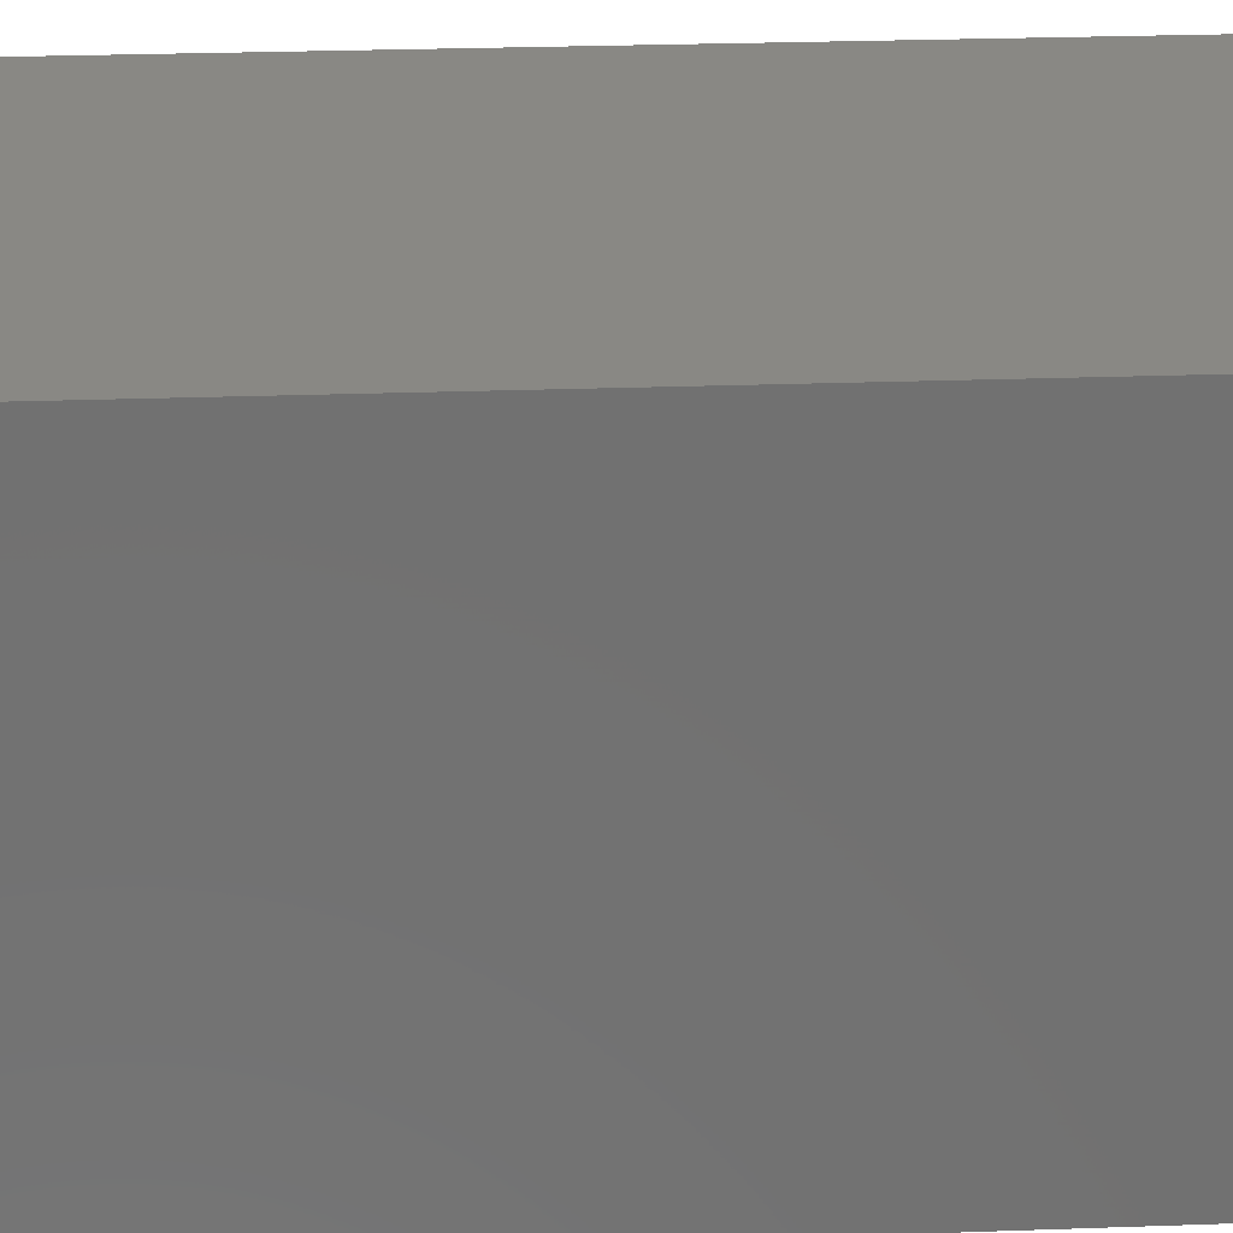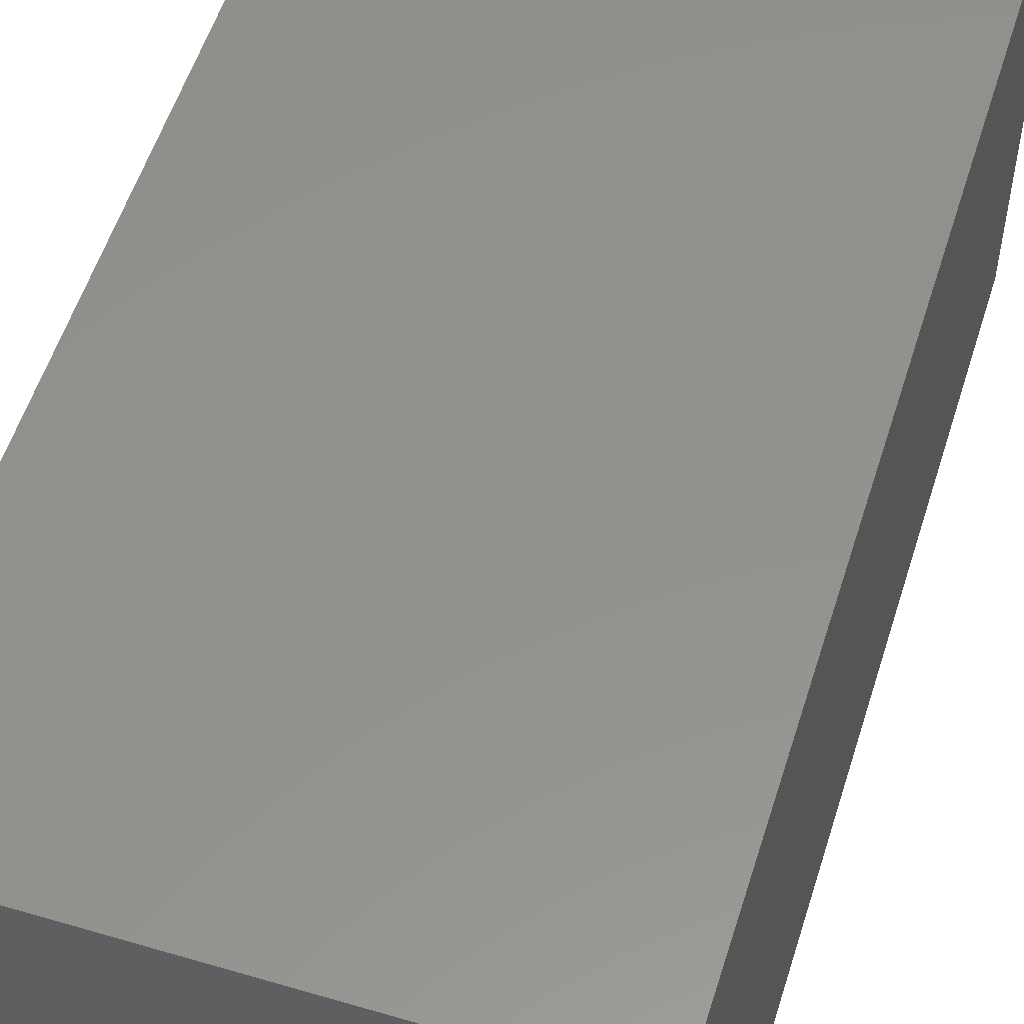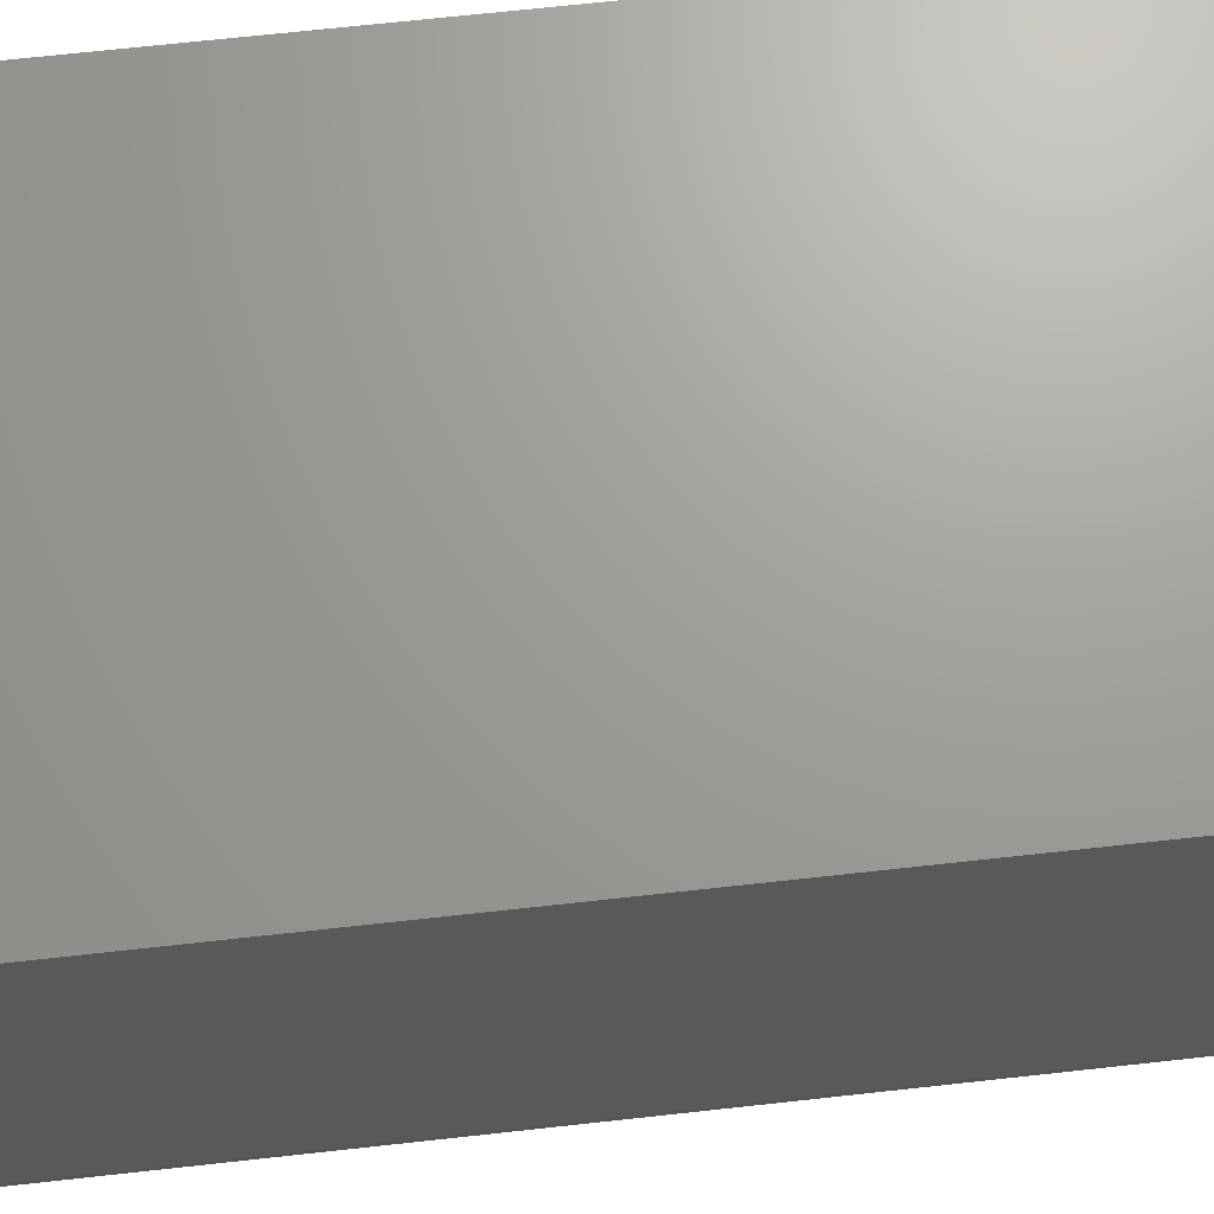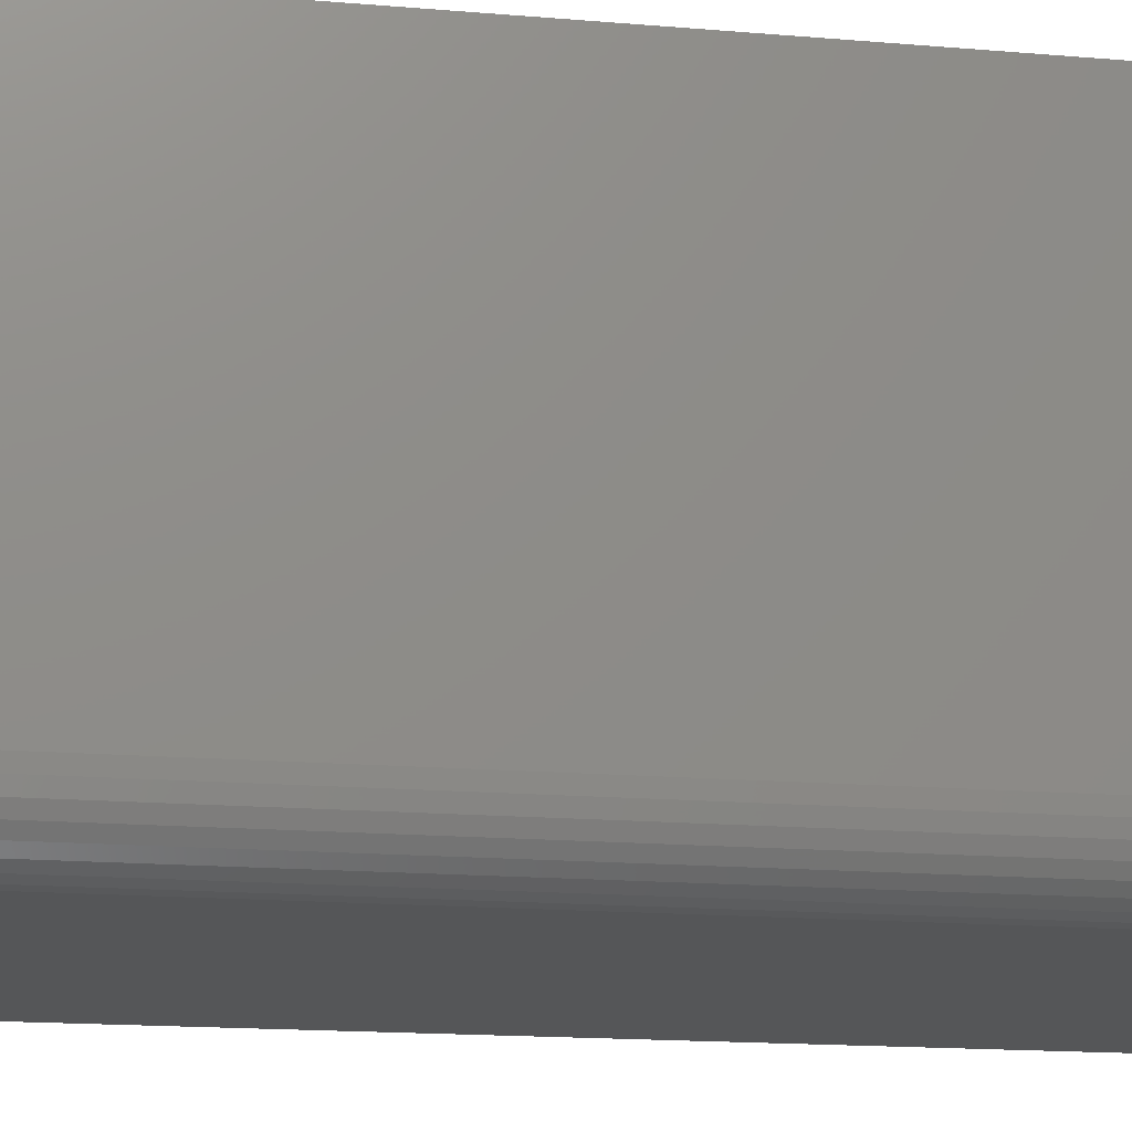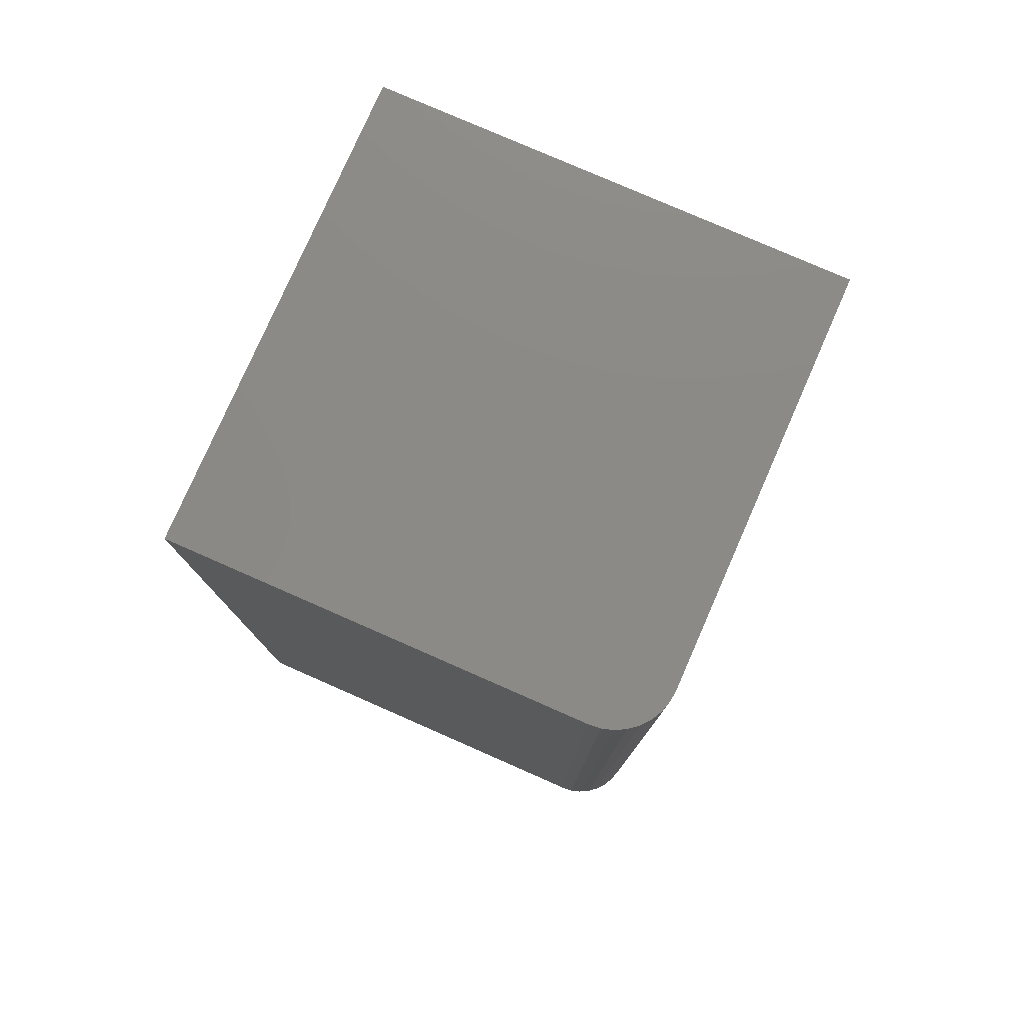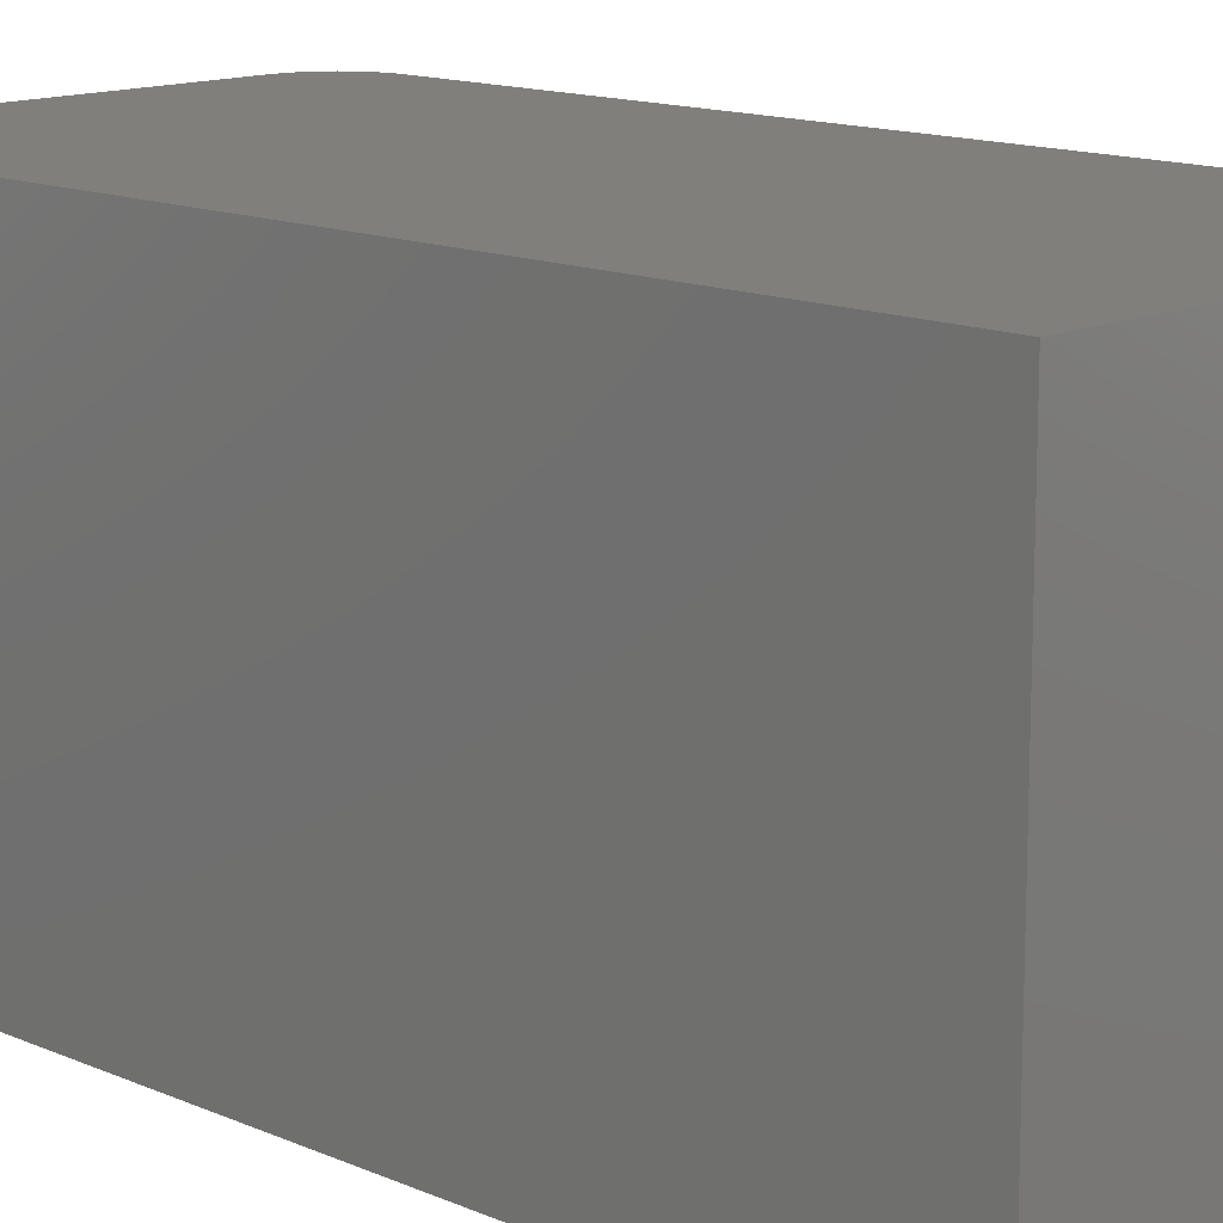
<metadata>
{"format":"stl","ext":"stl","renderer":"f3d","projection":"perspective","resolution":1024,"background":"white","views":[{"elev":26.8,"azim":86.8,"up":"+Z"},{"elev":55.1,"azim":17.3,"up":"+Z"},{"elev":68.8,"azim":-96.3,"up":"+Z"},{"elev":-15.9,"azim":-100.2,"up":"+Z"},{"elev":78.4,"azim":-156.3,"up":"+Y"},{"elev":13.7,"azim":134.2,"up":"+Z"}]}
</metadata>
<code>
# stl→obj: 104 verts, 204 faces
v 0.375 -0.7031 6.199e-17
v 0.375 -0.7031 -0.3281
v 0.3759 -0.7123 6.245e-17
v 0.3759 -0.7123 -0.3281
v 0.3786 -0.7211 6.277e-17
v 0.3786 -0.7211 -0.3281
v 0.3829 -0.7292 6.296e-17
v 0.3829 -0.7292 -0.3281
v 0.3887 -0.7363 6.299e-17
v 0.3887 -0.7363 -0.3281
v 0.3958 -0.7421 6.288e-17
v 0.3958 -0.7421 -0.3281
v 0.4039 -0.7464 6.263e-17
v 0.4039 -0.7464 -0.3281
v 0.4127 -0.7491 6.224e-17
v 0.4127 -0.7491 -0.3281
v 0.4219 -0.75 5.551e-17
v 0.4219 -0.75 -0.3281
v 0.75 -0.75 -0.3281
v 0.75 -0.75 5.551e-17
v 0.375 2.082e-17 0
v 0.375 2.602e-18 -0.3281
v 0.4219 2.602e-18 -0.375
v 0.75 2.082e-17 -0.375
v 0.4219 -0.7031 -0.375
v 0.75 -0.7031 -0.375
v 0.3829 1.595e-18 -0.3542
v 0.3786 1.804e-18 -0.3461
v 0.3887 1.524e-18 -0.3613
v 0.75 4.163e-17 0
v 0.3759 2.144e-18 -0.3373
v 0.4127 2.144e-18 -0.3741
v 0.4039 1.804e-18 -0.3714
v 0.3958 1.595e-18 -0.3671
v 0.75 -0.7491 -0.3373
v 0.75 -0.7464 -0.3461
v 0.75 -0.7421 -0.3542
v 0.75 -0.7363 -0.3613
v 0.75 -0.7292 -0.3671
v 0.75 -0.7211 -0.3714
v 0.75 -0.7123 -0.3741
v 0.4127 -0.7031 -0.3741
v 0.4039 -0.7031 -0.3714
v 0.3958 -0.7031 -0.3671
v 0.3887 -0.7031 -0.3613
v 0.3829 -0.7031 -0.3542
v 0.3786 -0.7031 -0.3461
v 0.3759 -0.7031 -0.3373
v 0.4219 -0.7123 -0.3741
v 0.4219 -0.7211 -0.3714
v 0.4219 -0.7292 -0.3671
v 0.4219 -0.7363 -0.3613
v 0.4219 -0.7421 -0.3542
v 0.4219 -0.7464 -0.3461
v 0.4219 -0.7491 -0.3373
v 0.4201 -0.7121 -0.3741
v 0.4184 -0.7116 -0.3741
v 0.4168 -0.7107 -0.3741
v 0.4154 -0.7096 -0.3741
v 0.4143 -0.7082 -0.3741
v 0.4134 -0.7066 -0.3741
v 0.4129 -0.7049 -0.3741
v 0.4043 -0.7066 -0.3714
v 0.3963 -0.7082 -0.3671
v 0.3894 -0.7096 -0.3613
v 0.3836 -0.7107 -0.3542
v 0.3794 -0.7116 -0.3461
v 0.3768 -0.7121 -0.3373
v 0.4184 -0.7207 -0.3714
v 0.4168 -0.7287 -0.3671
v 0.4154 -0.7356 -0.3613
v 0.4143 -0.7414 -0.3542
v 0.4134 -0.7456 -0.3461
v 0.4129 -0.7482 -0.3373
v 0.415 -0.7197 -0.3714
v 0.4119 -0.7272 -0.3671
v 0.4092 -0.7337 -0.3613
v 0.407 -0.7391 -0.3542
v 0.4053 -0.7431 -0.3461
v 0.4043 -0.7456 -0.3373
v 0.4119 -0.718 -0.3714
v 0.4074 -0.7248 -0.3671
v 0.4035 -0.7307 -0.3613
v 0.4002 -0.7355 -0.3542
v 0.3978 -0.7391 -0.3461
v 0.3963 -0.7414 -0.3373
v 0.4092 -0.7158 -0.3714
v 0.4035 -0.7215 -0.3671
v 0.3984 -0.7266 -0.3613
v 0.3943 -0.7307 -0.3542
v 0.3913 -0.7337 -0.3461
v 0.3894 -0.7356 -0.3373
v 0.407 -0.7131 -0.3714
v 0.4002 -0.7176 -0.3671
v 0.3943 -0.7215 -0.3613
v 0.3895 -0.7248 -0.3542
v 0.3859 -0.7272 -0.3461
v 0.3836 -0.7287 -0.3373
v 0.4053 -0.71 -0.3714
v 0.3978 -0.7131 -0.3671
v 0.3913 -0.7158 -0.3613
v 0.3859 -0.718 -0.3542
v 0.3819 -0.7197 -0.3461
v 0.3794 -0.7207 -0.3373
f 1 2 3
f 3 2 4
f 3 4 5
f 5 4 6
f 5 6 7
f 7 6 8
f 7 8 9
f 9 8 10
f 9 10 11
f 11 10 12
f 11 12 13
f 13 12 14
f 13 14 15
f 15 14 16
f 15 16 17
f 17 16 18
f 18 19 17
f 17 19 20
f 21 22 1
f 1 22 2
f 23 24 25
f 25 24 26
f 27 28 29
f 30 24 31
f 30 31 22
f 30 22 21
f 31 24 23
f 31 23 32
f 31 32 33
f 31 33 34
f 31 34 29
f 31 29 28
f 19 35 36
f 20 19 36
f 20 36 37
f 20 37 38
f 20 38 39
f 20 39 40
f 20 40 41
f 20 41 26
f 20 26 24
f 20 24 30
f 23 25 32
f 32 25 42
f 32 42 33
f 33 42 43
f 33 43 34
f 34 43 44
f 34 44 29
f 29 44 45
f 29 45 27
f 27 45 46
f 27 46 28
f 28 46 47
f 28 47 31
f 31 47 48
f 31 48 22
f 22 48 2
f 25 26 49
f 49 26 41
f 49 41 50
f 50 41 40
f 50 40 51
f 51 40 39
f 51 39 52
f 52 39 38
f 52 38 53
f 53 38 37
f 53 37 54
f 54 37 36
f 54 36 55
f 55 36 35
f 55 35 18
f 18 35 19
f 25 49 56
f 25 56 57
f 25 57 58
f 25 58 59
f 25 59 60
f 25 60 61
f 25 61 62
f 25 62 42
f 42 62 43
f 43 62 63
f 43 63 44
f 44 63 64
f 44 64 45
f 45 64 65
f 45 65 46
f 46 65 66
f 46 66 47
f 47 66 67
f 47 67 48
f 48 67 68
f 48 68 2
f 2 68 4
f 56 49 69
f 69 49 50
f 69 50 70
f 70 50 51
f 70 51 71
f 71 51 52
f 71 52 72
f 72 52 53
f 72 53 73
f 73 53 54
f 73 54 74
f 74 54 55
f 74 55 16
f 16 55 18
f 57 56 75
f 75 56 69
f 75 69 76
f 76 69 70
f 76 70 77
f 77 70 71
f 77 71 78
f 78 71 72
f 78 72 79
f 79 72 73
f 79 73 80
f 80 73 74
f 80 74 14
f 14 74 16
f 58 57 81
f 81 57 75
f 81 75 82
f 82 75 76
f 82 76 83
f 83 76 77
f 83 77 84
f 84 77 78
f 84 78 85
f 85 78 79
f 85 79 86
f 86 79 80
f 86 80 12
f 12 80 14
f 59 58 87
f 87 58 81
f 87 81 88
f 88 81 82
f 88 82 89
f 89 82 83
f 89 83 90
f 90 83 84
f 90 84 91
f 91 84 85
f 91 85 92
f 92 85 86
f 92 86 10
f 10 86 12
f 60 59 93
f 93 59 87
f 93 87 94
f 94 87 88
f 94 88 95
f 95 88 89
f 95 89 96
f 96 89 90
f 96 90 97
f 97 90 91
f 97 91 98
f 98 91 92
f 98 92 8
f 8 92 10
f 61 60 99
f 99 60 93
f 99 93 100
f 100 93 94
f 100 94 101
f 101 94 95
f 101 95 102
f 102 95 96
f 102 96 103
f 103 96 97
f 103 97 104
f 104 97 98
f 104 98 6
f 6 98 8
f 62 61 63
f 63 61 99
f 63 99 64
f 64 99 100
f 64 100 65
f 65 100 101
f 65 101 66
f 66 101 102
f 66 102 67
f 67 102 103
f 67 103 68
f 68 103 104
f 68 104 4
f 4 104 6
f 17 13 15
f 20 30 21
f 20 21 1
f 20 1 3
f 20 3 5
f 20 5 7
f 20 7 9
f 20 9 11
f 20 11 13
f 20 13 17

</code>
